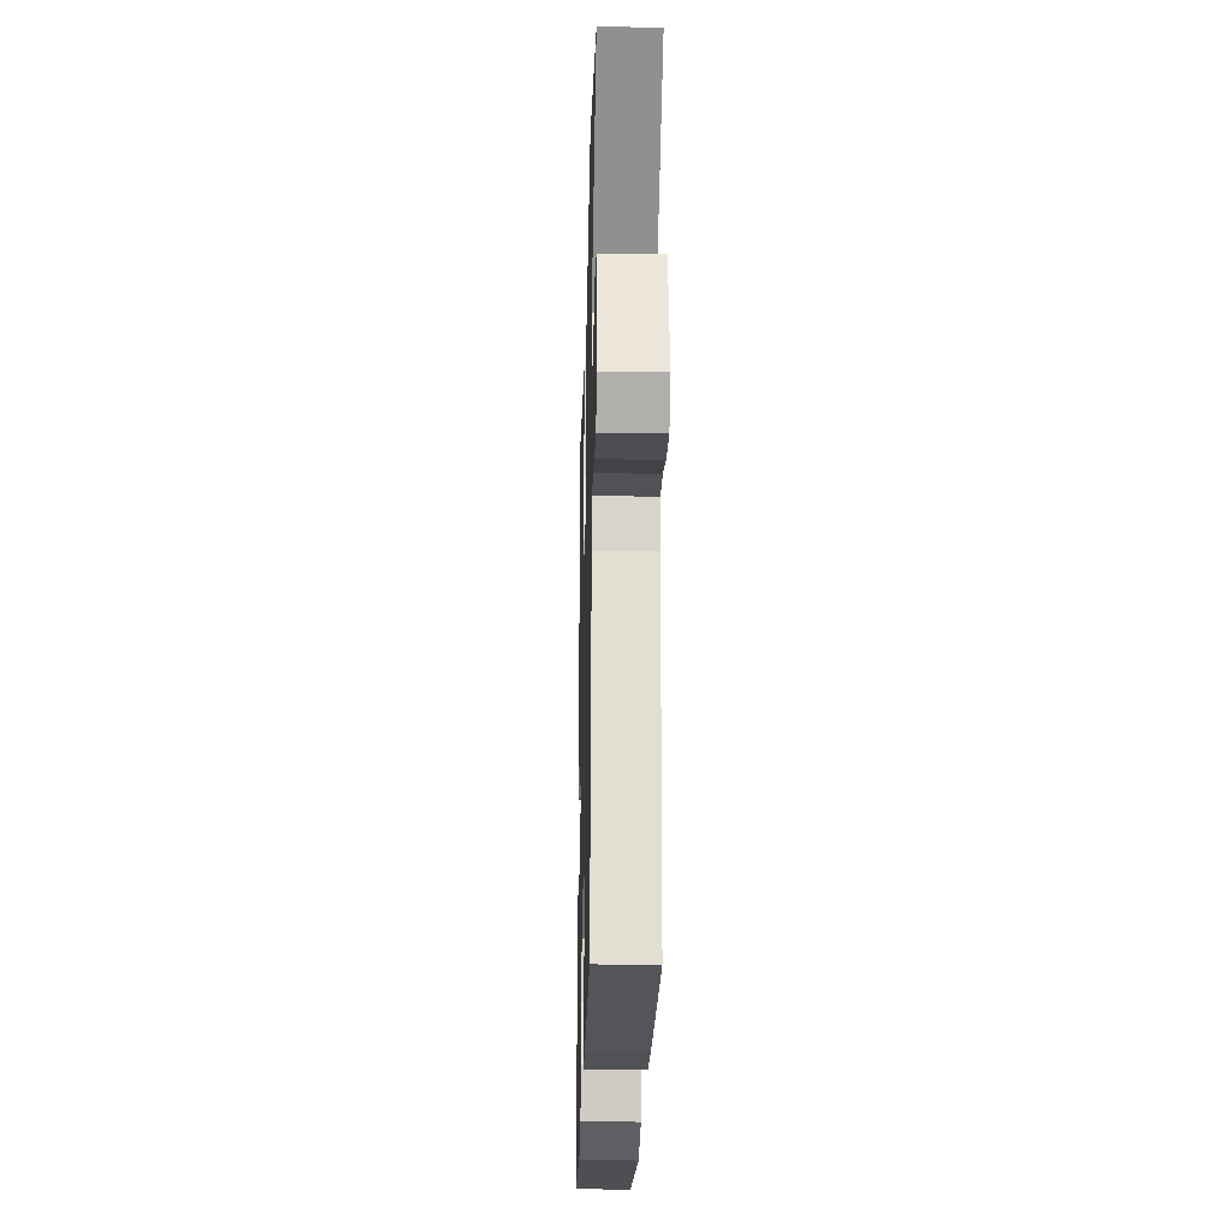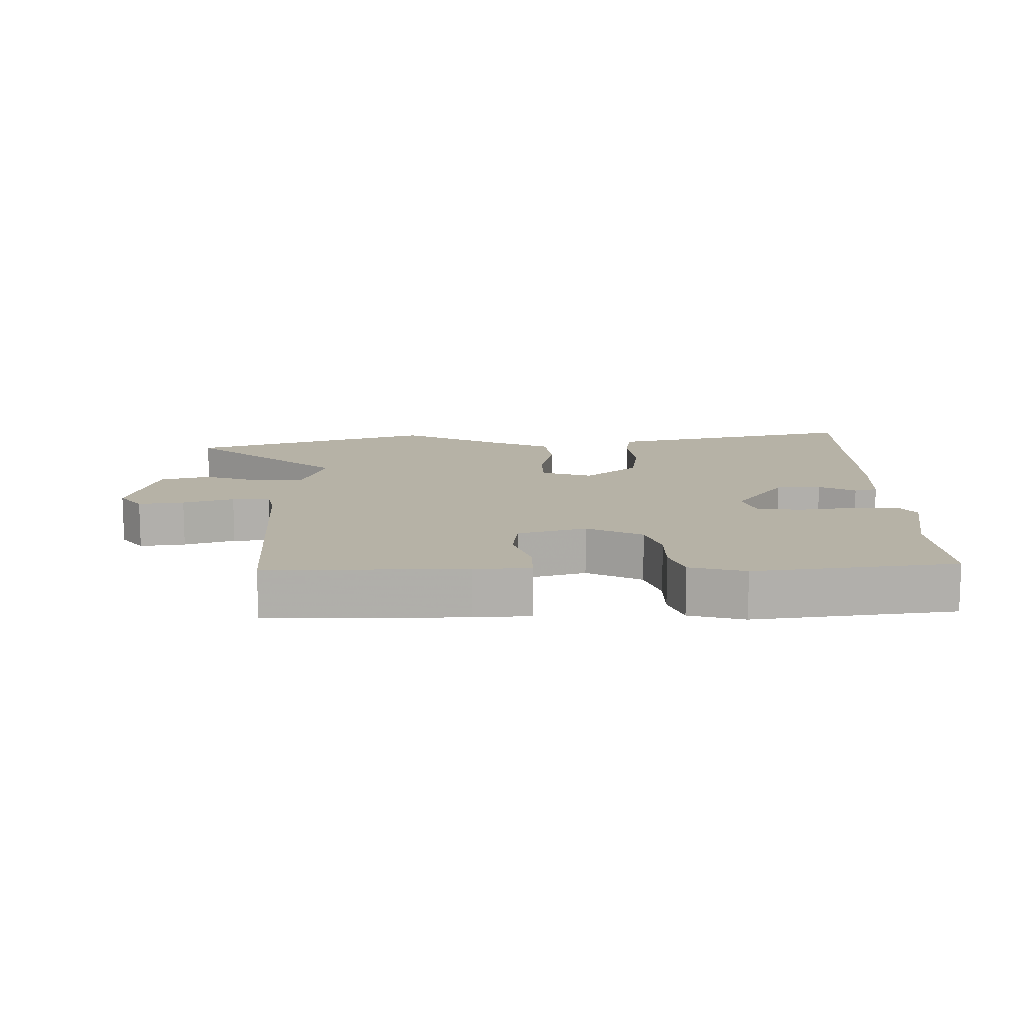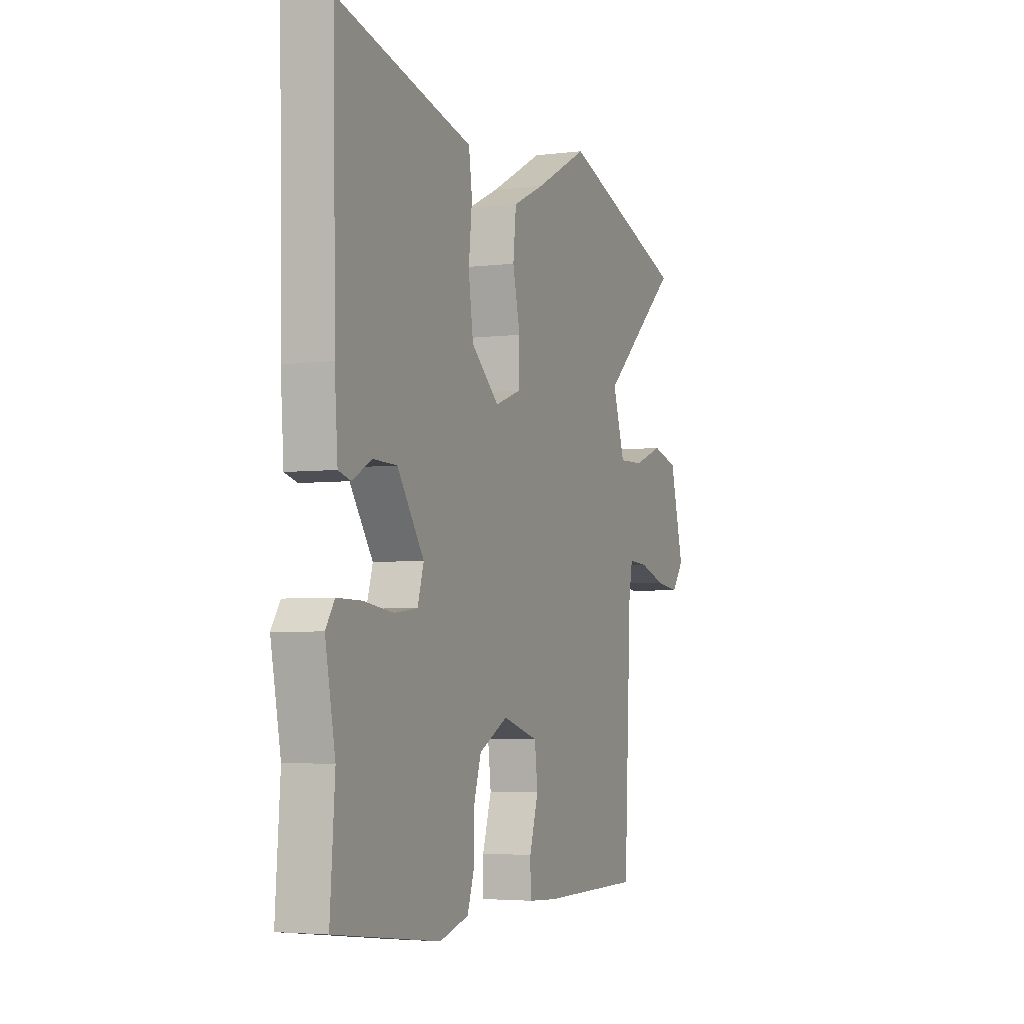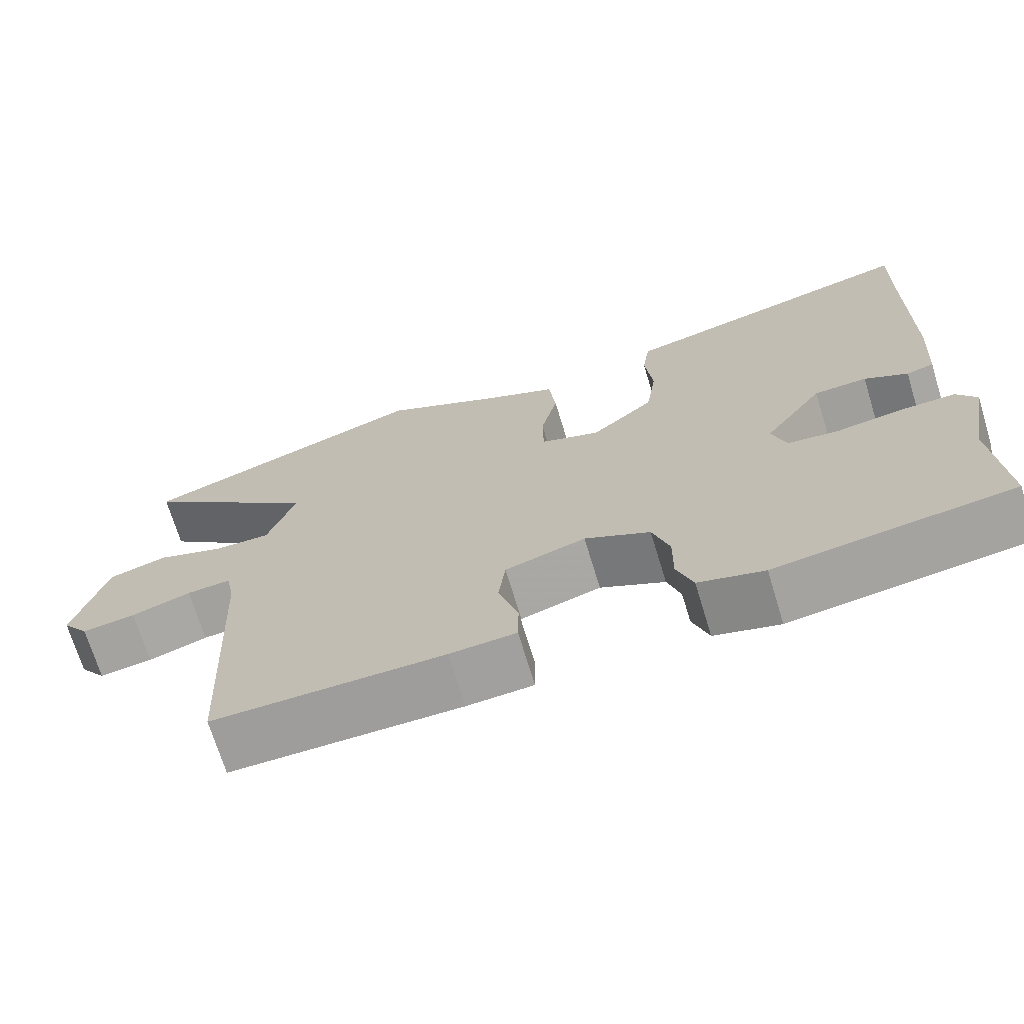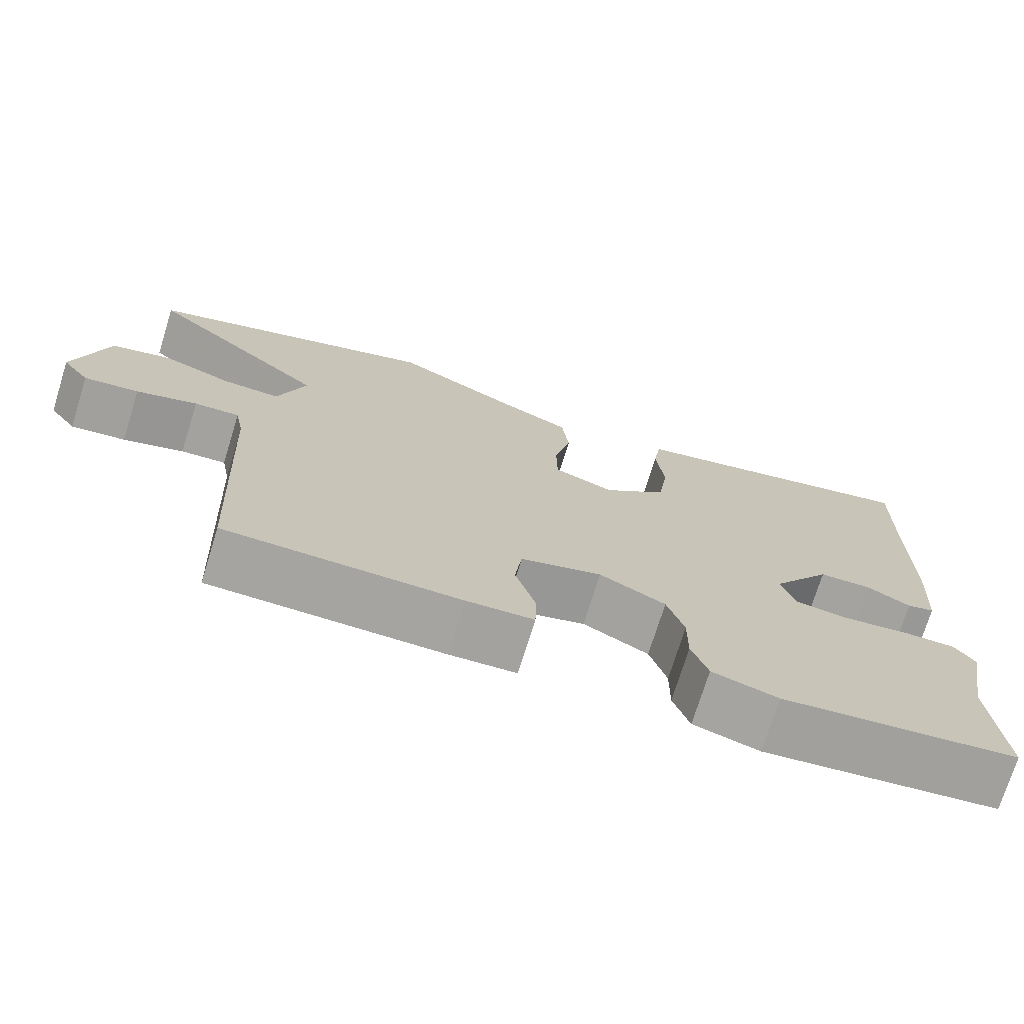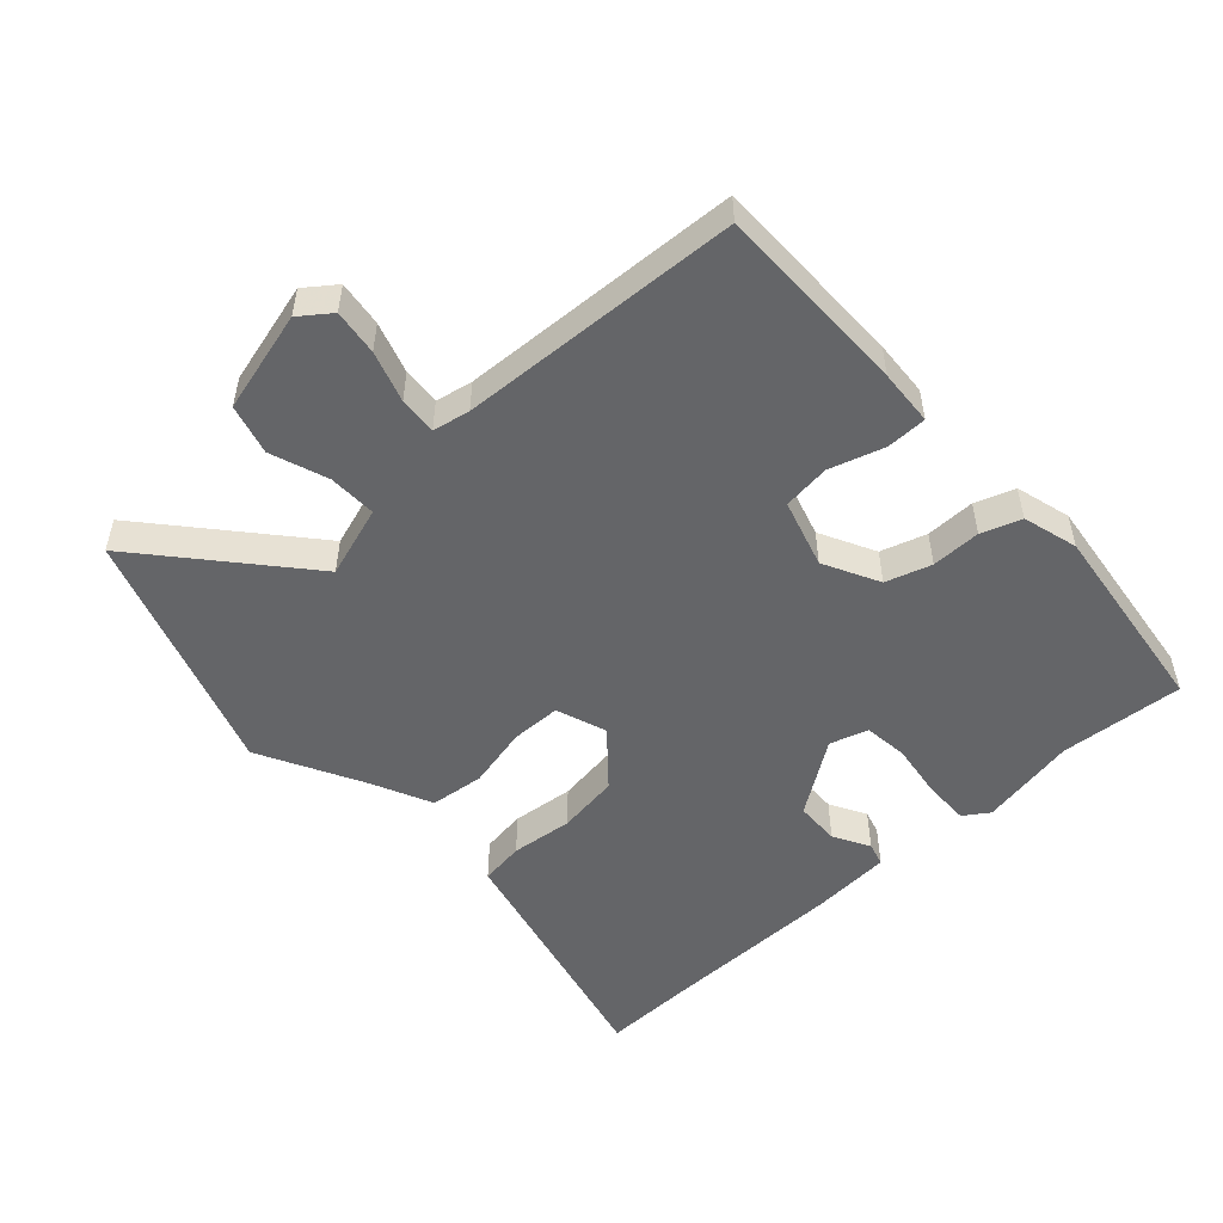
<metadata>
{"format":"obj","ext":"obj","renderer":"f3d","projection":"perspective","resolution":1024,"background":"white","views":[{"elev":-24.7,"azim":88.5,"up":"+Z"},{"elev":12.2,"azim":178.8,"up":"+Y"},{"elev":-4.2,"azim":-67.6,"up":"+Z"},{"elev":-70.5,"azim":-163.0,"up":"+Z"},{"elev":-73.3,"azim":162.8,"up":"+Z"},{"elev":-51.5,"azim":132.3,"up":"+Y"}]}
</metadata>
<code>
v 0.494 0.07 -0.518
v 0.194 0.07 -0.519
v 0.108 0.07 -0.514
v 0.107 0.07 -0.452
v 0.133 0.07 -0.368
v 0.124 0.07 -0.295
v 0.019 0.07 -0.264
v -0.066 0.07 -0.308
v -0.088 0.07 -0.378
v -0.087 0.07 -0.454
v -0.108 0.07 -0.515
v -0.193 0.07 -0.539
v -0.5 0.07 -0.501
v -0.486 0.07 -0.31
v -0.515 0.07 -0.16
v -0.489 0.07 -0.121
v -0.418 0.07 -0.122
v -0.332 0.07 -0.134
v -0.264 0.07 -0.126
v -0.246 0.07 -0.067
v -0.324 0.07 0.045
v -0.393 0.07 0.047
v -0.449 0.07 0.016
v -0.485 0.07 0.026
v -0.494 0.07 0.151
v -0.498 0.07 0.428
v -0.502 0.07 0.579
v -0.181 0.07 0.503
v -0.107 0.07 0.486
v -0.097 0.07 0.417
v -0.107 0.07 0.321
v -0.093 0.07 0.225
v -0.011 0.07 0.154
v 0.067 0.07 0.182
v 0.068 0.07 0.259
v 0.046 0.07 0.354
v 0.055 0.07 0.438
v 0.149 0.07 0.482
v 0.307 0.07 0.565
v 0.686 0.07 0.437
v 0.451 0.07 0.233
v 0.487 0.07 0.123
v 0.561 0.07 0.125
v 0.649 0.07 0.157
v 0.726 0.07 0.136
v 0.767 0.07 -0.02
v 0.732 0.07 -0.067
v 0.662 0.07 -0.058
v 0.584 0.07 -0.033
v 0.526 0.07 -0.029
v 0.515 0.07 -0.086
v 0.494 0 -0.518
v 0.194 0 -0.519
v 0.108 0 -0.514
v 0.107 0 -0.452
v 0.133 0 -0.368
v 0.124 0 -0.295
v 0.019 0 -0.264
v -0.066 0 -0.308
v -0.088 0 -0.378
v -0.087 0 -0.454
v -0.108 0 -0.515
v -0.193 0 -0.539
v -0.5 0 -0.501
v -0.486 0 -0.31
v -0.515 0 -0.16
v -0.489 0 -0.121
v -0.418 0 -0.122
v -0.332 0 -0.134
v -0.264 0 -0.126
v -0.246 0 -0.067
v -0.324 0 0.045
v -0.393 0 0.047
v -0.449 0 0.016
v -0.485 0 0.026
v -0.494 0 0.151
v -0.498 0 0.428
v -0.502 0 0.579
v -0.181 0 0.503
v -0.107 0 0.486
v -0.097 0 0.417
v -0.107 0 0.321
v -0.093 0 0.225
v -0.011 0 0.154
v 0.067 0 0.182
v 0.068 0 0.259
v 0.046 0 0.354
v 0.055 0 0.438
v 0.149 0 0.482
v 0.307 0 0.565
v 0.686 0 0.437
v 0.451 0 0.233
v 0.487 0 0.123
v 0.561 0 0.125
v 0.649 0 0.157
v 0.726 0 0.136
v 0.767 0 -0.02
v 0.732 0 -0.067
v 0.662 0 -0.058
v 0.584 0 -0.033
v 0.526 0 -0.029
v 0.515 0 -0.086
f 46 47 48 49
f 46 49 50
f 43 44 45 46
f 42 43 46 50
f 41 42 50 51
f 38 39 40 41
f 35 36 37 38
f 34 35 38 41
f 33 34 41 51
f 28 29 30 31
f 26 27 28 31
f 26 31 32
f 25 26 32 33
f 22 23 24 25
f 21 22 25 33
f 15 16 17 18
f 14 15 18 19
f 13 14 19
f 12 13 19
f 9 10 11 12
f 8 9 12 19
f 7 8 19 20
f 2 3 4 5
f 2 5 6
f 1 2 6
f 51 1 6
f 20 21 33 51
f 6 7 20 51
f 100 99 98 97
f 101 100 97
f 97 96 95 94
f 101 97 94 93
f 102 101 93 92
f 92 91 90 89
f 89 88 87 86
f 92 89 86 85
f 102 92 85 84
f 82 81 80 79
f 82 79 78 77
f 83 82 77
f 84 83 77 76
f 76 75 74 73
f 84 76 73 72
f 69 68 67 66
f 70 69 66 65
f 70 65 64
f 70 64 63
f 63 62 61 60
f 70 63 60 59
f 71 70 59 58
f 56 55 54 53
f 57 56 53
f 57 53 52
f 57 52 102
f 102 84 72 71
f 102 71 58 57
f 1 52 53 2
f 2 53 54 3
f 3 54 55 4
f 4 55 56 5
f 5 56 57 6
f 6 57 58 7
f 7 58 59 8
f 8 59 60 9
f 9 60 61 10
f 10 61 62 11
f 11 62 63 12
f 12 63 64 13
f 13 64 65 14
f 14 65 66 15
f 15 66 67 16
f 16 67 68 17
f 17 68 69 18
f 18 69 70 19
f 19 70 71 20
f 20 71 72 21
f 21 72 73 22
f 22 73 74 23
f 23 74 75 24
f 24 75 76 25
f 25 76 77 26
f 26 77 78 27
f 27 78 79 28
f 28 79 80 29
f 29 80 81 30
f 30 81 82 31
f 31 82 83 32
f 32 83 84 33
f 33 84 85 34
f 34 85 86 35
f 35 86 87 36
f 36 87 88 37
f 37 88 89 38
f 38 89 90 39
f 39 90 91 40
f 40 91 92 41
f 41 92 93 42
f 42 93 94 43
f 43 94 95 44
f 44 95 96 45
f 45 96 97 46
f 46 97 98 47
f 47 98 99 48
f 48 99 100 49
f 49 100 101 50
f 50 101 102 51
f 51 102 52 1

</code>
